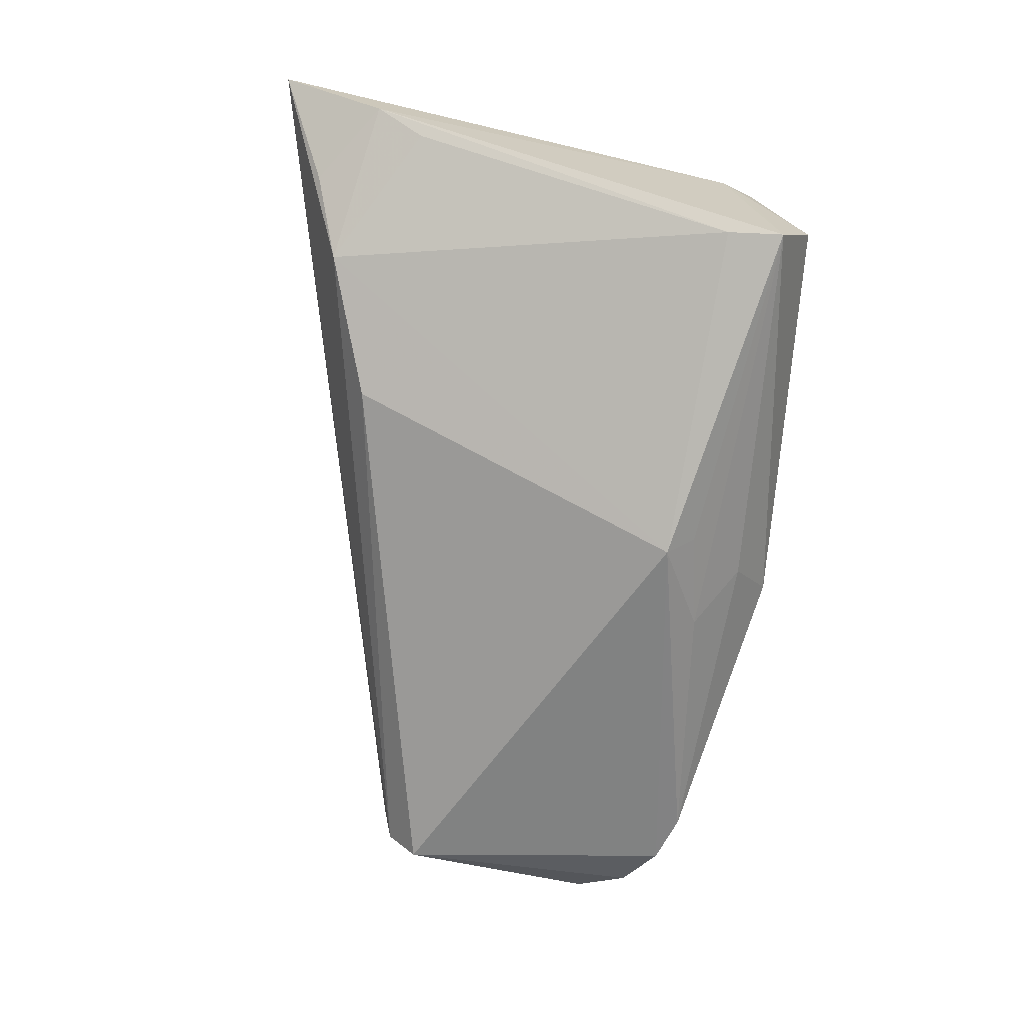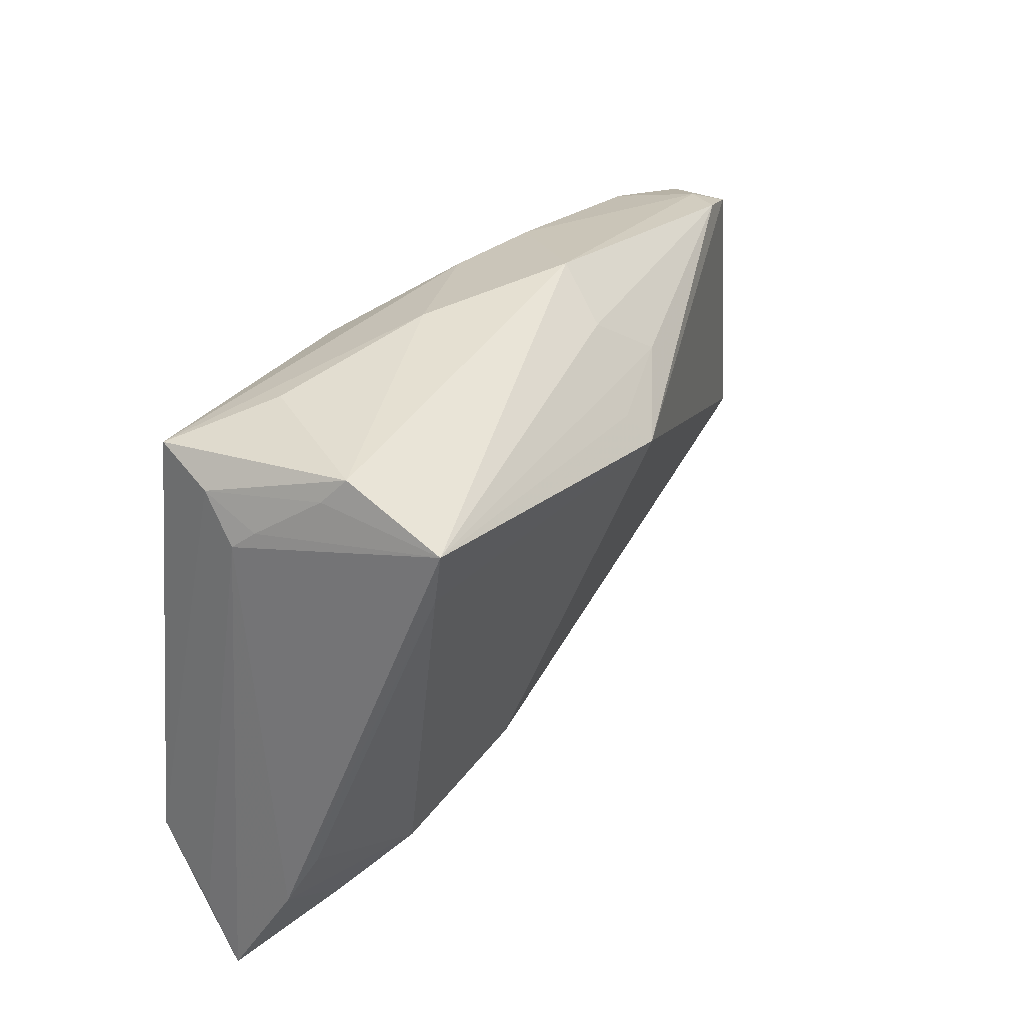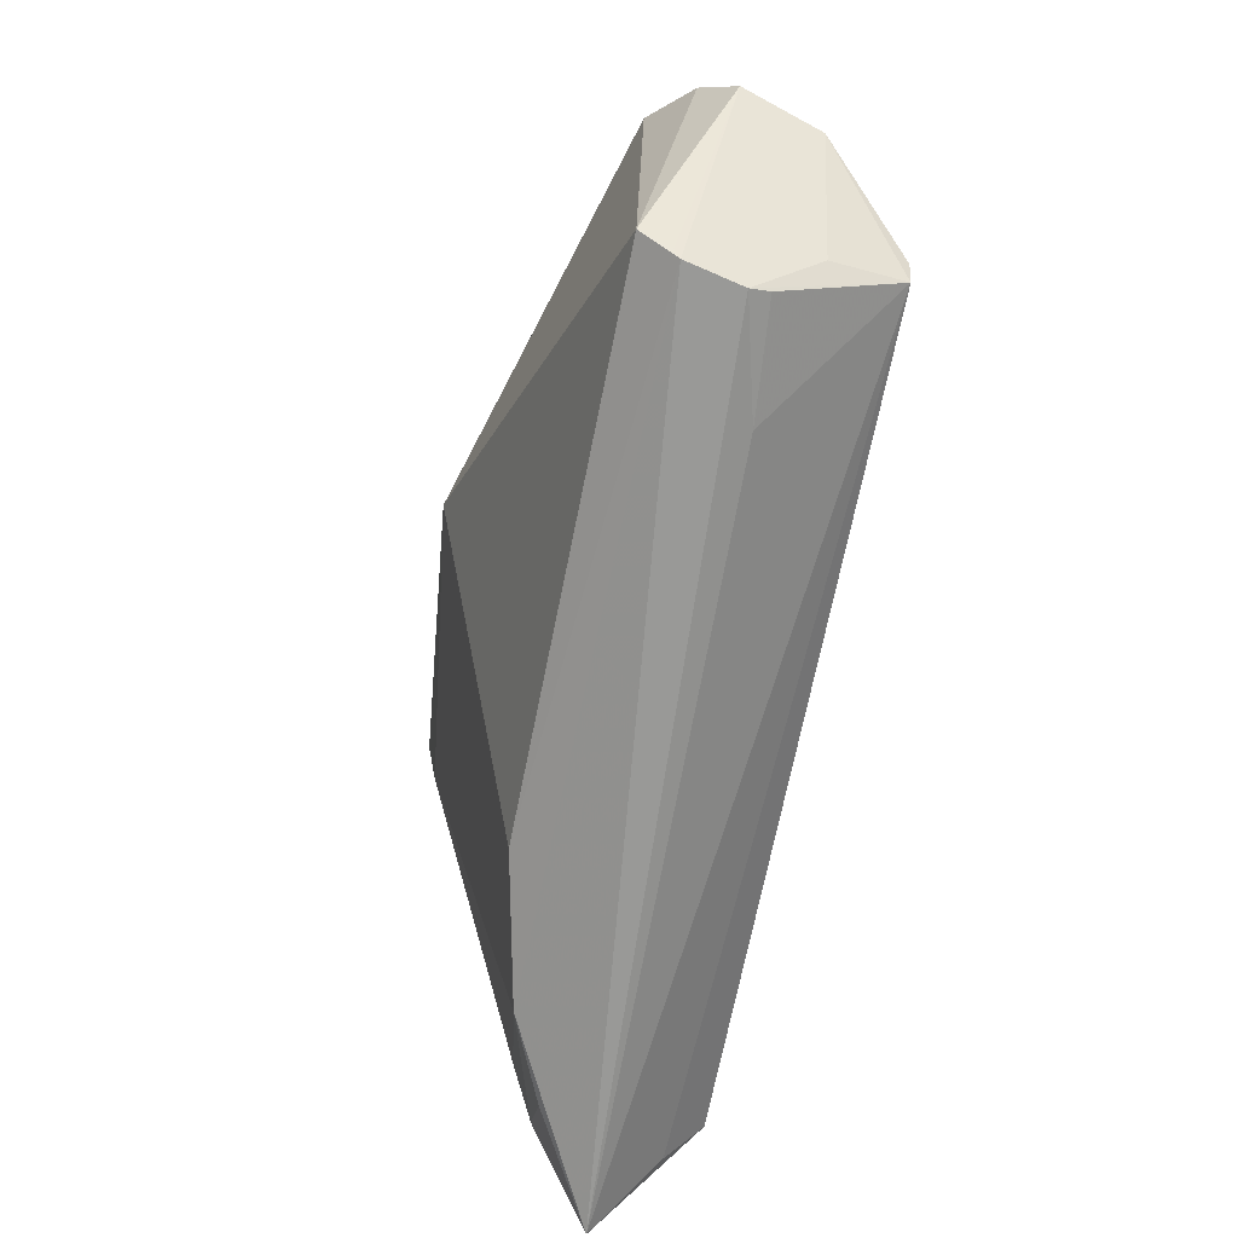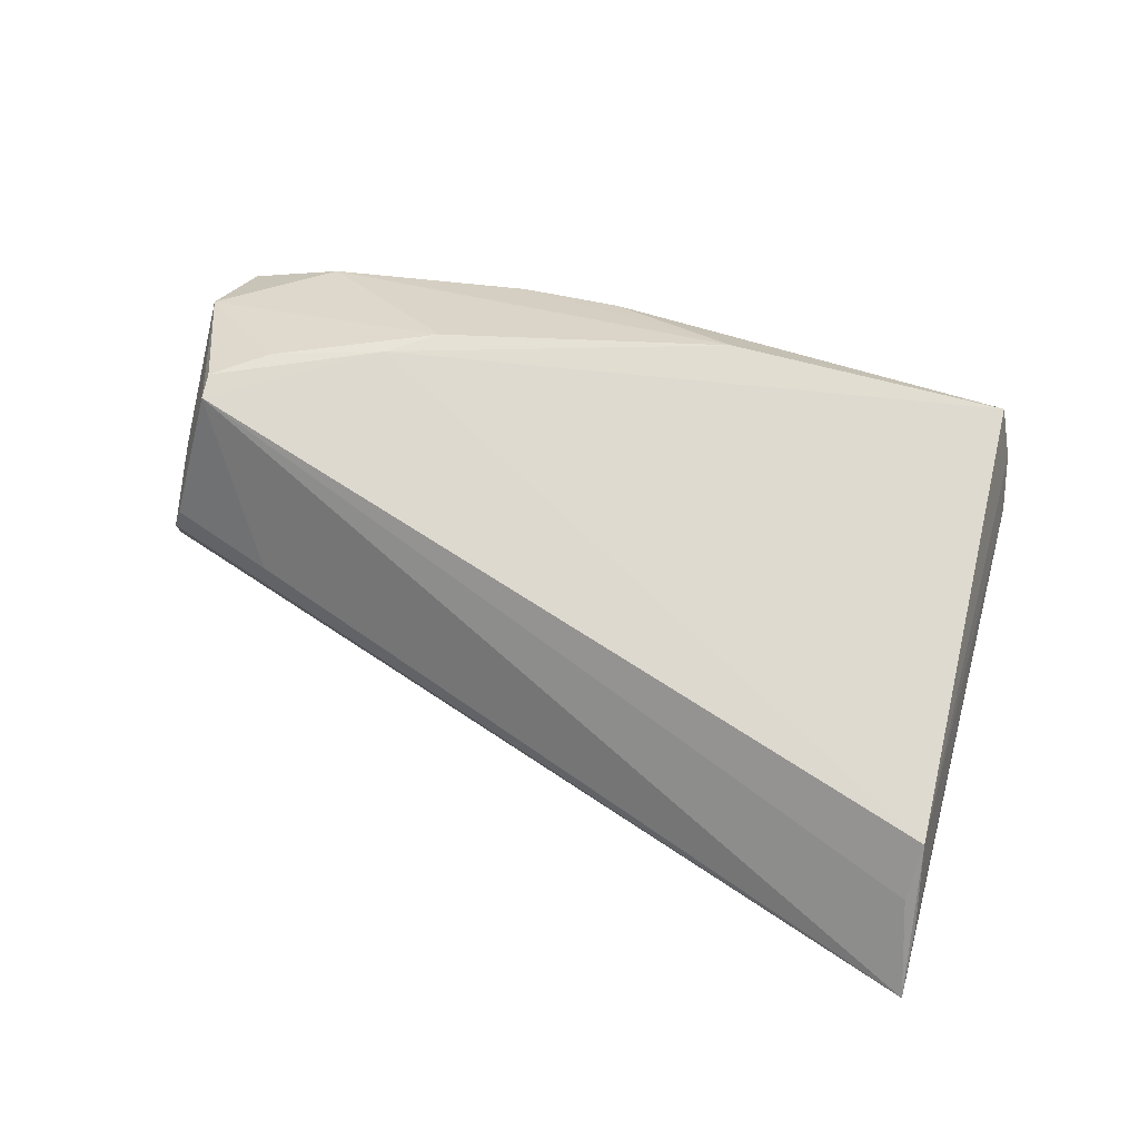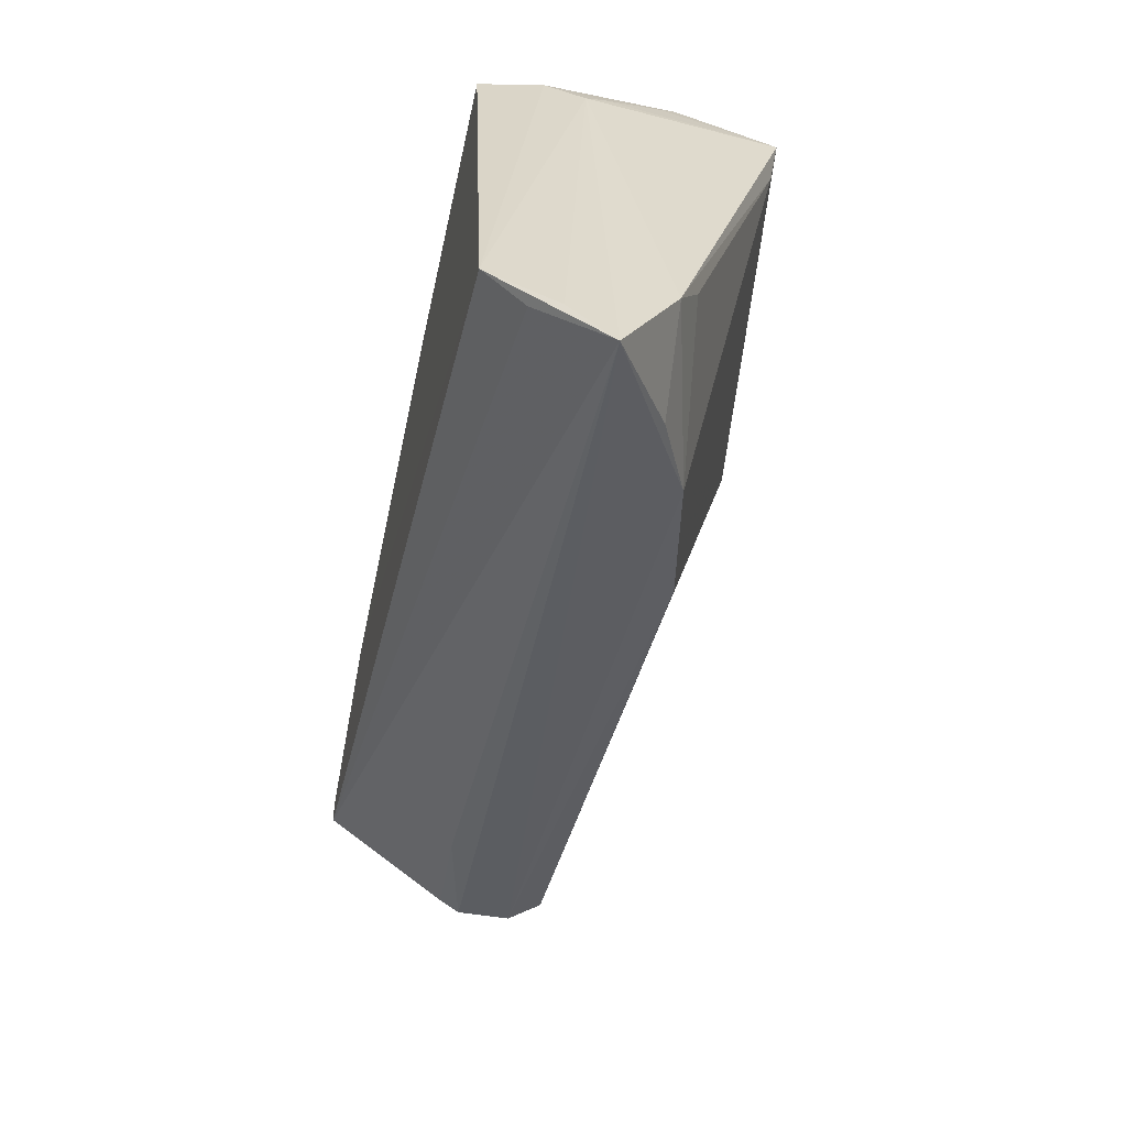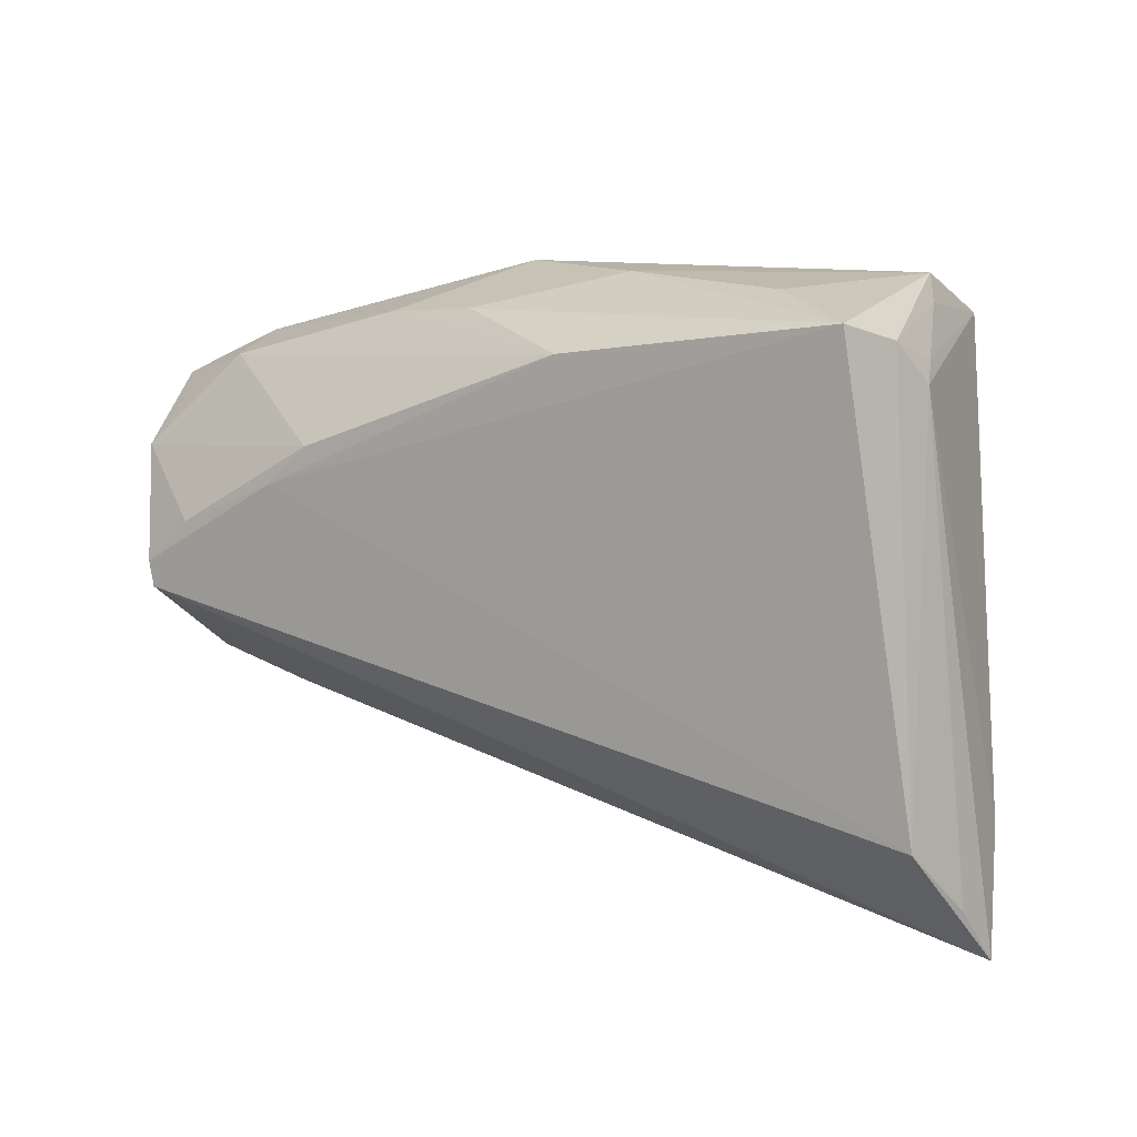
<metadata>
{"format":"obj","ext":"obj","renderer":"f3d","projection":"perspective","resolution":1024,"background":"white","views":[{"elev":-75.9,"azim":84.8,"up":"+Z"},{"elev":39.0,"azim":119.5,"up":"+Y"},{"elev":-57.2,"azim":-101.4,"up":"+Y"},{"elev":70.7,"azim":22.6,"up":"+Z"},{"elev":-50.1,"azim":77.0,"up":"+Y"},{"elev":10.9,"azim":29.7,"up":"+Y"}]}
</metadata>
<code>
v -0.05268 0.01972 -0.01008
v 0.03801 0.03072 -0.007267
v -0.01177 0.03072 -0.007076
v -0.02397 0.02501 0.005321
v 0.03934 -0.03601 -0.003202
v 0.004746 0.02227 0.0171
v -0.05329 -0.02024 -0.0004436
v 0.04629 -0.02253 -0.005309
v -0.06187 0.009709 -0.00196
v 0.02737 0.02948 0.008672
v 0.03841 0.01856 -0.01827
v -0.03395 0.005137 0.01731
v 0.04301 0.01992 0.005226
v -0.008043 0.02594 -0.01355
v 0.05014 -0.03509 0.009435
v -0.03943 -0.02213 0.003149
v -0.05026 0.0208 -0.006488
v 0.01167 -0.02752 -0.01173
v -0.05962 0.007058 0.007427
v -0.055 -0.0153 -0.0116
v 0.04766 -0.03283 0.01247
v 0.006299 0.03043 0.002493
v -0.06024 0.01266 -0.0006182
v 0.04105 0.02476 0.009773
v -0.05288 -0.0191 0.002021
v 0.03829 0.02694 0.01731
v 0.04205 0.02221 0.002633
v -0.05442 -0.019 -0.00723
v 0.04721 -0.02719 0.01731
v -0.04807 0.01866 0.003767
v 0.03885 0.02555 -0.01937
v -0.05874 0.01554 -7.485e-05
v -0.0115 0.02601 0.00827
v 0.03946 0.0277 -0.004741
v -0.04688 -0.0003989 0.01683
v -0.05473 -0.01766 -0.007929
v -0.003554 0.01485 -0.02375
v -0.04681 0.02211 -0.01108
v -0.05258 -0.005789 0.01699
v -0.01453 0.02021 -0.01802
v -0.05861 0.01582 -0.00559
v 0.05174 -0.04187 0.004552
v -0.05198 -0.008887 0.01697
v 0.0293 -0.03293 -0.007882
v -0.002258 0.01851 -0.02086
v -0.05405 -0.01205 0.007695
v -0.0288 0.009937 0.01703
v 0.04923 -0.02856 -0.002509
f 42 16 7
f 37 38 40
f 2 3 22
f 31 3 2
f 37 31 11
f 18 20 37
f 9 7 19
f 32 19 30
f 43 16 42
f 39 19 43
f 42 7 28
f 20 18 28
f 28 7 9
f 17 3 38
f 17 32 30
f 45 31 37
f 37 40 45
f 45 40 31
f 38 3 14
f 14 40 38
f 14 3 31
f 31 40 14
f 34 27 31
f 31 2 34
f 10 2 22
f 22 26 10
f 10 26 2
f 2 26 24
f 27 34 24
f 24 34 2
f 37 11 44
f 44 18 37
f 44 11 8
f 42 28 44
f 44 28 18
f 9 32 41
f 41 20 9
f 9 19 23
f 23 32 9
f 19 32 23
f 25 7 16
f 16 43 25
f 25 43 7
f 46 19 7
f 7 43 46
f 46 43 19
f 21 43 42
f 43 21 29
f 29 21 42
f 29 24 26
f 9 20 36
f 36 28 9
f 20 28 36
f 26 6 12
f 12 29 26
f 39 43 12
f 43 29 12
f 33 6 26
f 22 3 33
f 33 26 22
f 27 24 13
f 31 27 13
f 24 29 13
f 48 44 8
f 48 13 42
f 31 13 48
f 48 11 31
f 8 11 48
f 20 41 1
f 37 20 1
f 1 38 37
f 1 17 38
f 32 17 1
f 1 41 32
f 35 19 39
f 39 12 35
f 47 6 30
f 47 12 6
f 47 35 12
f 30 19 47
f 19 35 47
f 30 6 4
f 6 33 4
f 4 33 3
f 4 17 30
f 3 17 4
f 15 29 42
f 42 13 15
f 15 13 29
f 42 44 5
f 5 48 42
f 44 48 5

</code>
